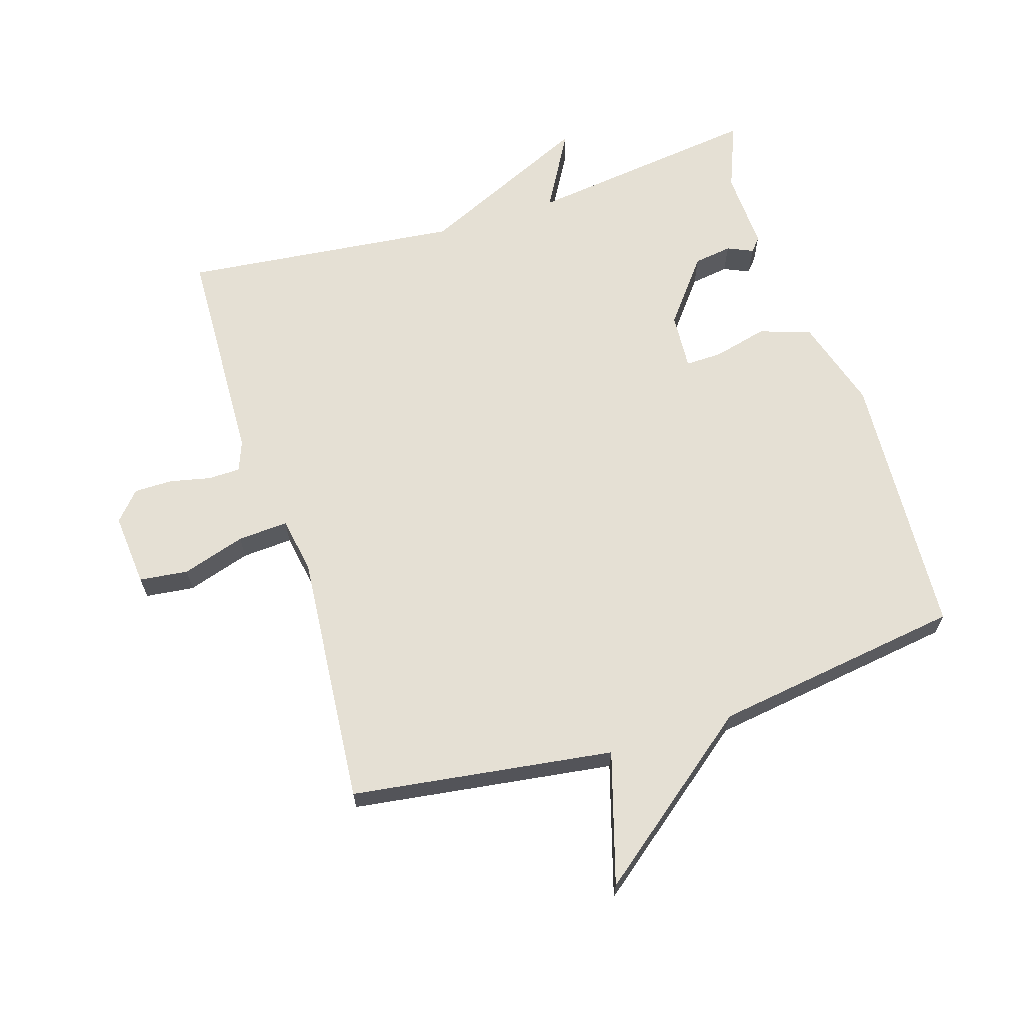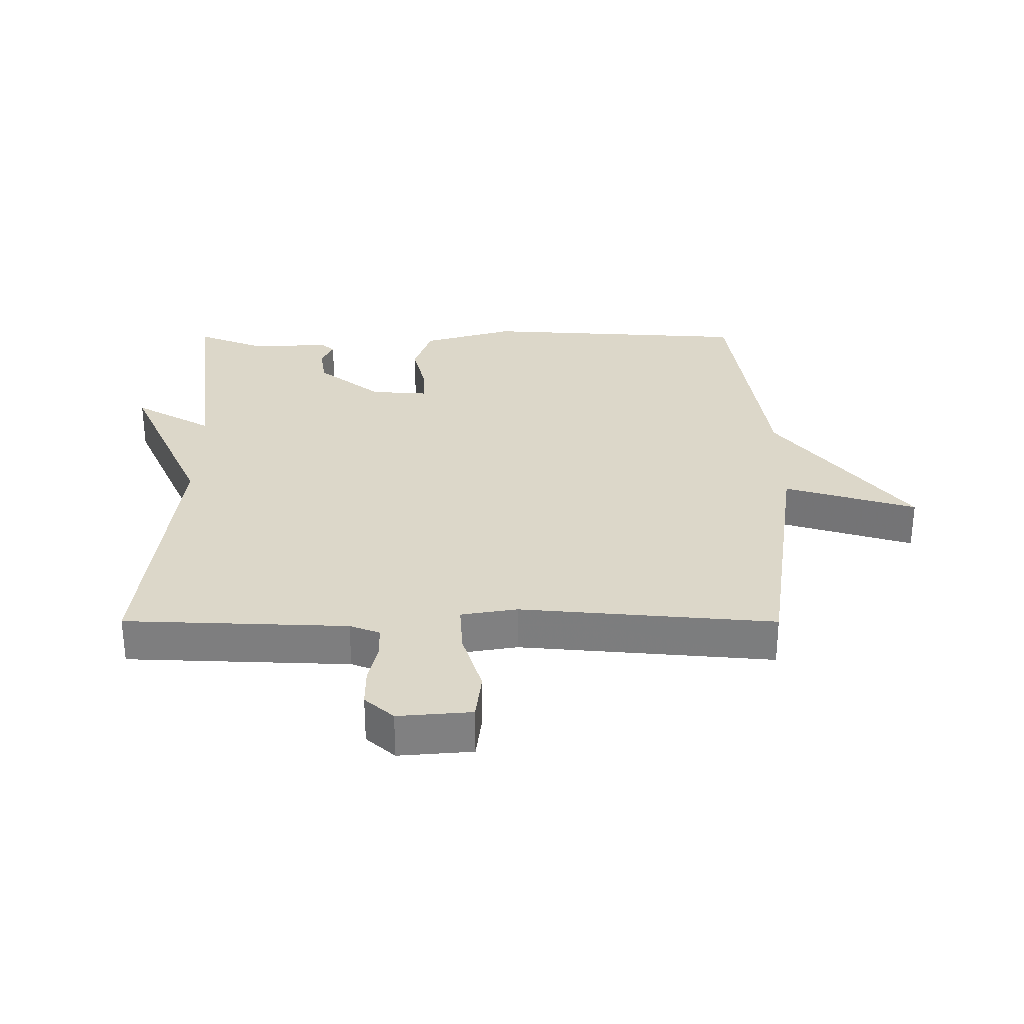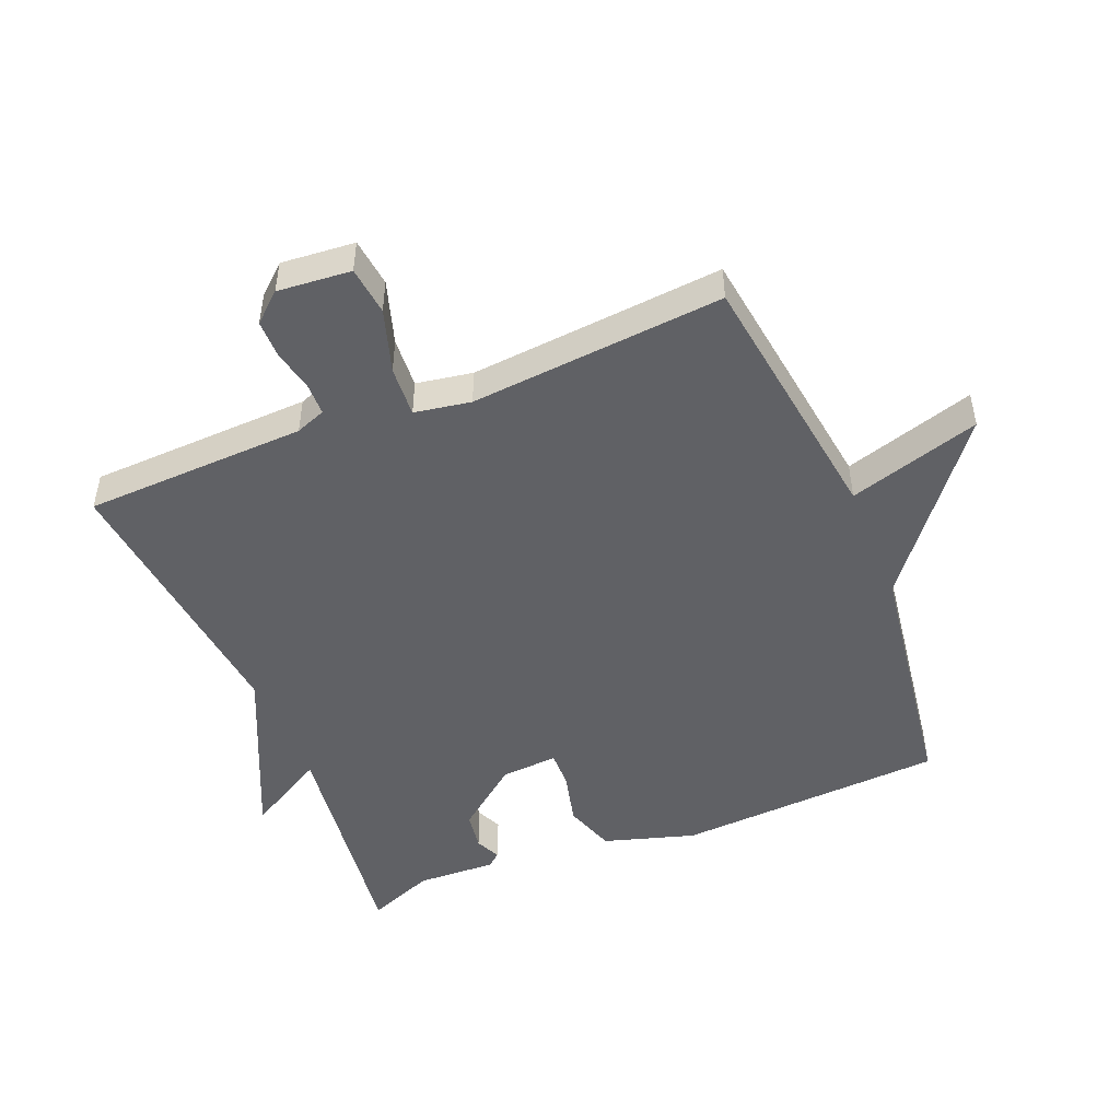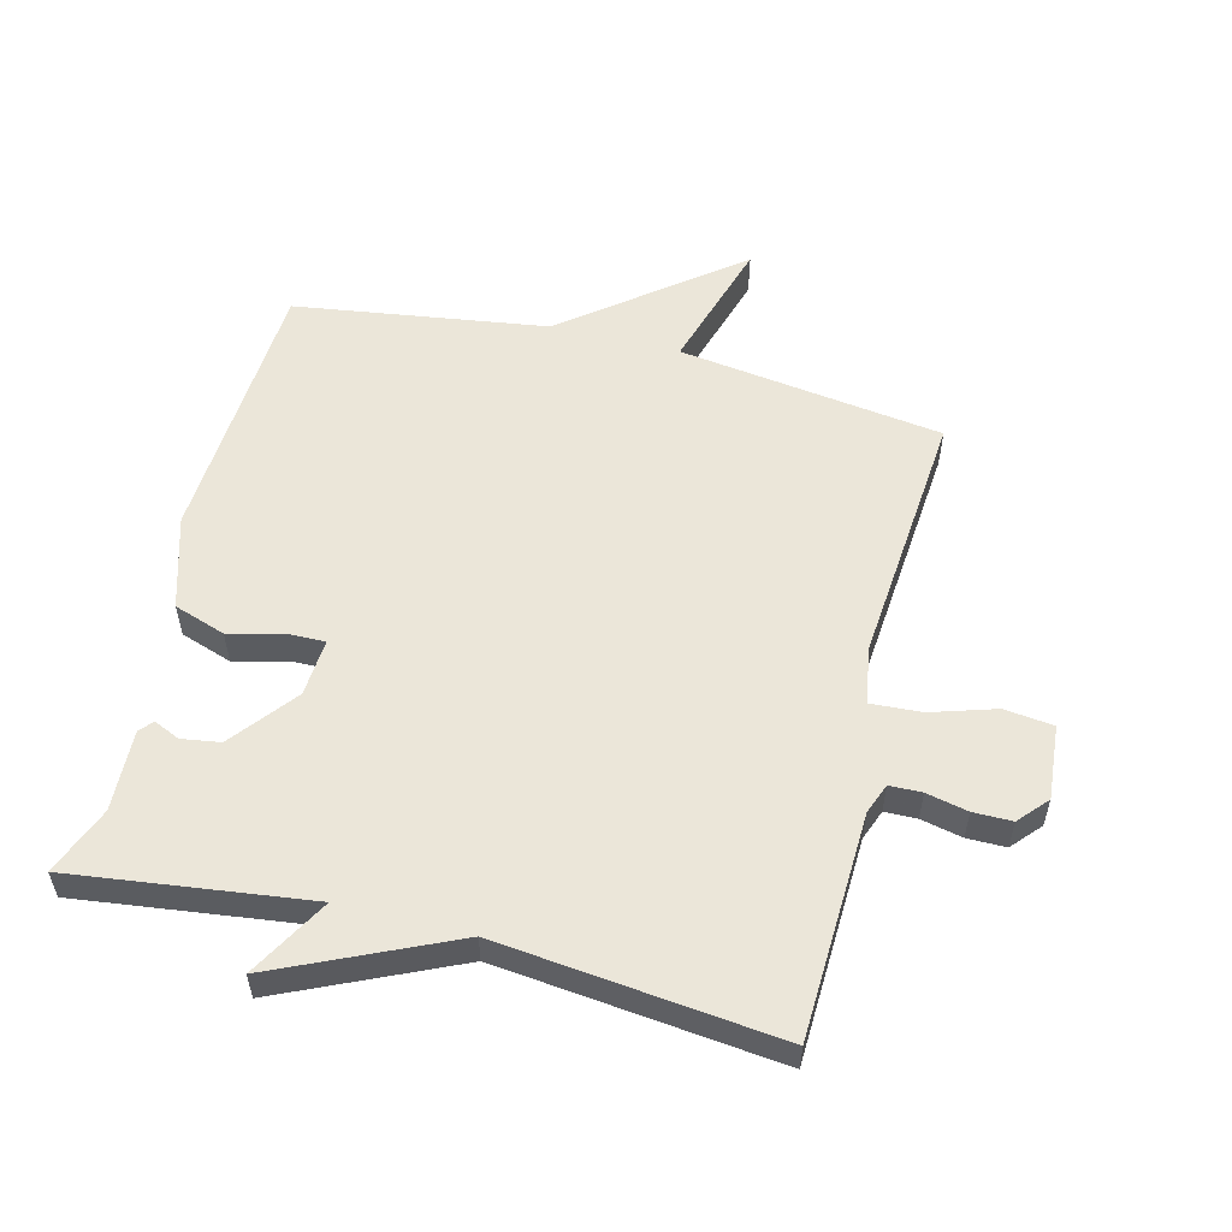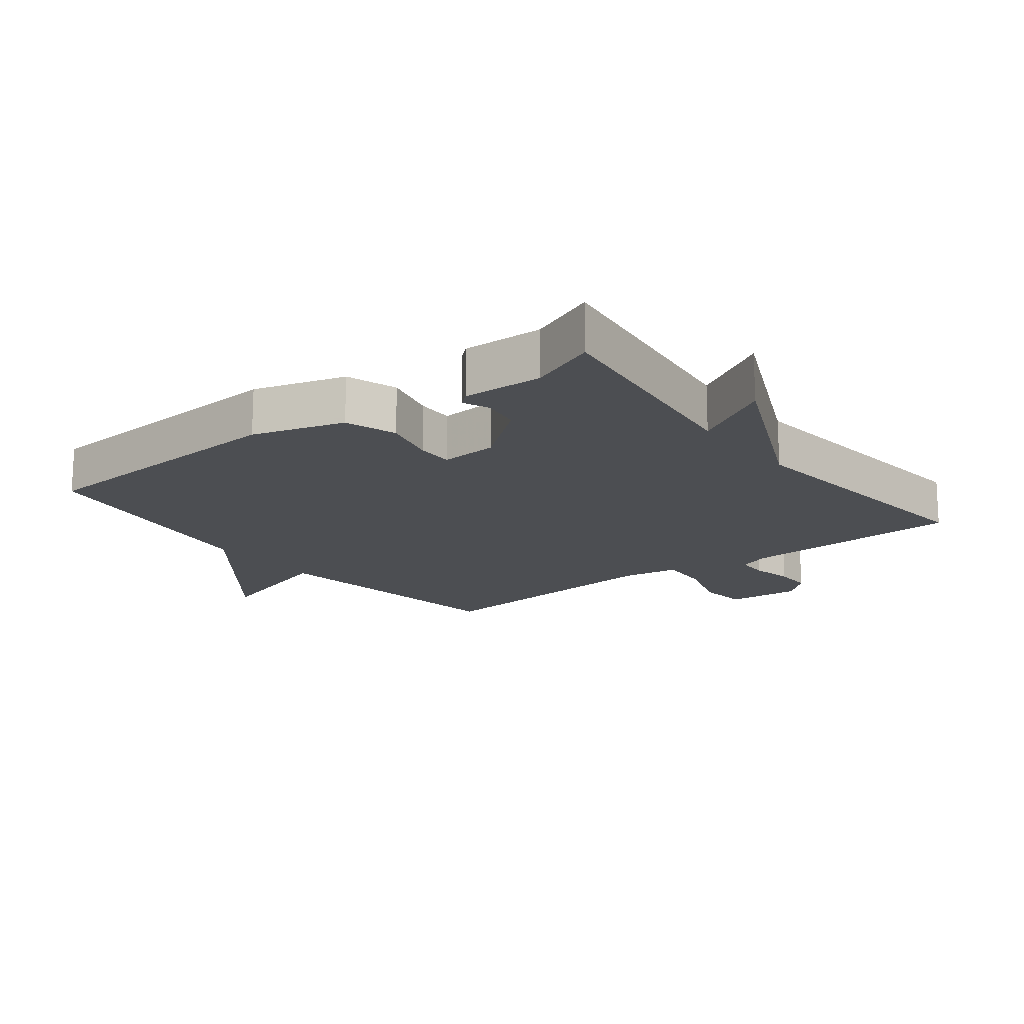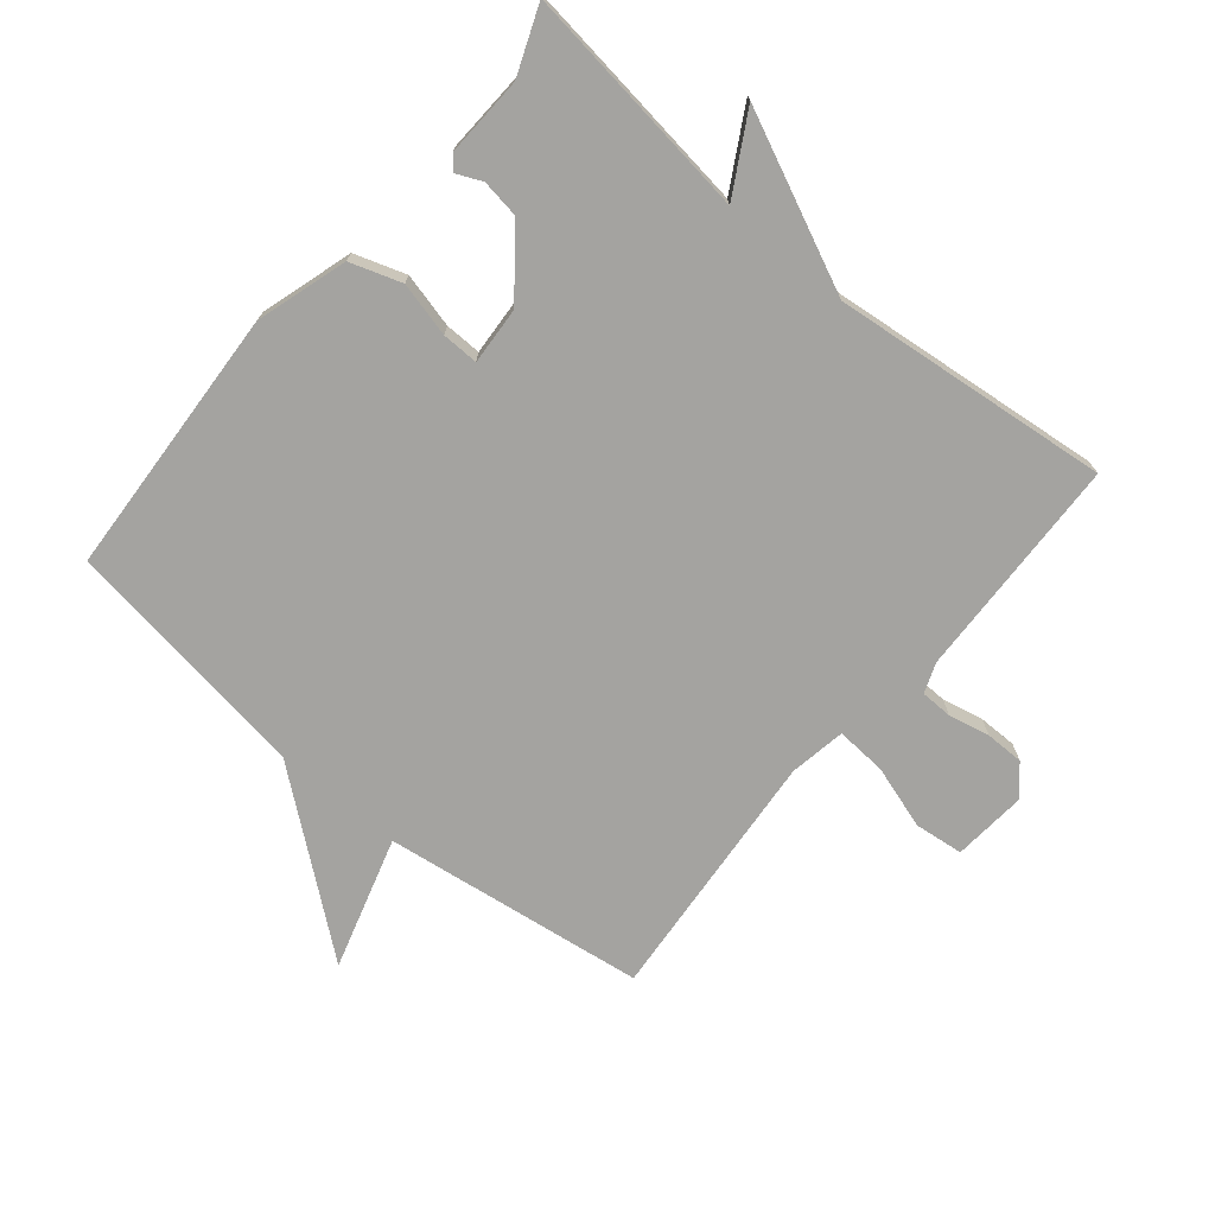
<metadata>
{"format":"obj","ext":"obj","renderer":"f3d","projection":"perspective","resolution":1024,"background":"white","views":[{"elev":65.2,"azim":-17.5,"up":"+Y"},{"elev":30.3,"azim":-89.9,"up":"+Y"},{"elev":-48.7,"azim":-67.8,"up":"+Y"},{"elev":55.7,"azim":-165.8,"up":"+Y"},{"elev":-16.6,"azim":127.8,"up":"+Y"},{"elev":-72.8,"azim":140.1,"up":"+Y"}]}
</metadata>
<code>
v -0.5 0.07 -0.5
v -0.513 0.07 -0.152
v -0.531 0.07 -0.105
v -0.581 0.07 -0.104
v -0.645 0.07 -0.118
v -0.705 0.07 -0.118
v -0.745 0.07 -0.073
v -0.735 0.07 0.042
v -0.659 0.07 0.051
v -0.56 0.07 0.02
v -0.481 0.07 0.015
v -0.466 0.07 0.103
v -0.5 0.07 0.5
v -0.091 0.07 0.557
v -0.153 0.07 0.763
v 0.109 0.07 0.557
v 0.5 0.07 0.5
v 0.525 0.07 0.079
v 0.482 0.07 -0.064
v 0.402 0.07 -0.091
v 0.317 0.07 -0.07
v 0.26 0.07 -0.069
v 0.266 0.07 -0.158
v 0.345 0.07 -0.258
v 0.405 0.07 -0.267
v 0.445 0.07 -0.249
v 0.463 0.07 -0.27
v 0.458 0.07 -0.395
v 0.5 0.07 -0.5
v 0.133 0.07 -0.453
v 0.203 0.07 -0.576
v -0.067 0.07 -0.453
v -0.5 0 -0.5
v -0.513 0 -0.152
v -0.531 0 -0.105
v -0.581 0 -0.104
v -0.645 0 -0.118
v -0.705 0 -0.118
v -0.745 0 -0.073
v -0.735 0 0.042
v -0.659 0 0.051
v -0.56 0 0.02
v -0.481 0 0.015
v -0.466 0 0.103
v -0.5 0 0.5
v -0.091 0 0.557
v -0.153 0 0.763
v 0.109 0 0.557
v 0.5 0 0.5
v 0.525 0 0.079
v 0.482 0 -0.064
v 0.402 0 -0.091
v 0.317 0 -0.07
v 0.26 0 -0.069
v 0.266 0 -0.158
v 0.345 0 -0.258
v 0.405 0 -0.267
v 0.445 0 -0.249
v 0.463 0 -0.27
v 0.458 0 -0.395
v 0.5 0 -0.5
v 0.133 0 -0.453
v 0.203 0 -0.576
v -0.067 0 -0.453
f 30 31 32
f 28 29 30
f 27 28 30
f 26 27 30
f 25 26 30
f 24 25 30 32
f 32 1 2
f 24 32 2
f 23 24 2
f 19 20 21
f 18 19 21
f 17 18 21
f 16 17 21
f 16 21 22
f 15 16 22
f 14 15 22
f 14 22 23
f 13 14 23
f 12 13 23
f 8 9 10
f 7 8 10
f 6 7 10
f 5 6 10
f 4 5 10
f 3 4 10 11
f 2 3 11
f 23 2 11
f 11 12 23
f 64 63 62
f 62 61 60
f 62 60 59
f 62 59 58
f 62 58 57
f 64 62 57 56
f 34 33 64
f 34 64 56
f 34 56 55
f 53 52 51
f 53 51 50
f 53 50 49
f 53 49 48
f 54 53 48
f 54 48 47
f 54 47 46
f 55 54 46
f 55 46 45
f 55 45 44
f 42 41 40
f 42 40 39
f 42 39 38
f 42 38 37
f 42 37 36
f 43 42 36 35
f 43 35 34
f 43 34 55
f 55 44 43
f 1 33 34 2
f 2 34 35 3
f 3 35 36 4
f 4 36 37 5
f 5 37 38 6
f 6 38 39 7
f 7 39 40 8
f 8 40 41 9
f 9 41 42 10
f 10 42 43 11
f 11 43 44 12
f 12 44 45 13
f 13 45 46 14
f 14 46 47 15
f 15 47 48 16
f 16 48 49 17
f 17 49 50 18
f 18 50 51 19
f 19 51 52 20
f 20 52 53 21
f 21 53 54 22
f 22 54 55 23
f 23 55 56 24
f 24 56 57 25
f 25 57 58 26
f 26 58 59 27
f 27 59 60 28
f 28 60 61 29
f 29 61 62 30
f 30 62 63 31
f 31 63 64 32
f 32 64 33 1

</code>
